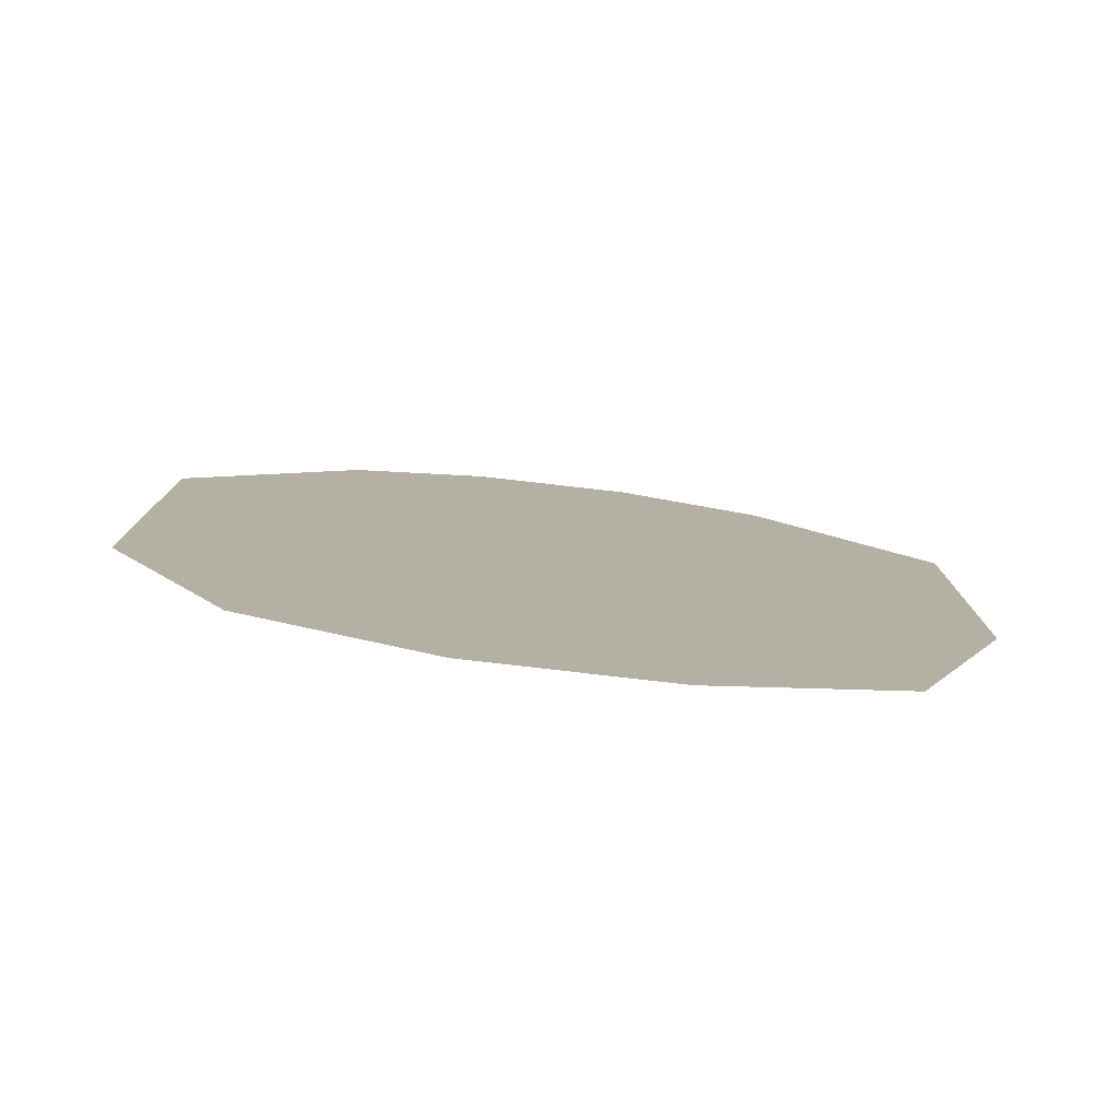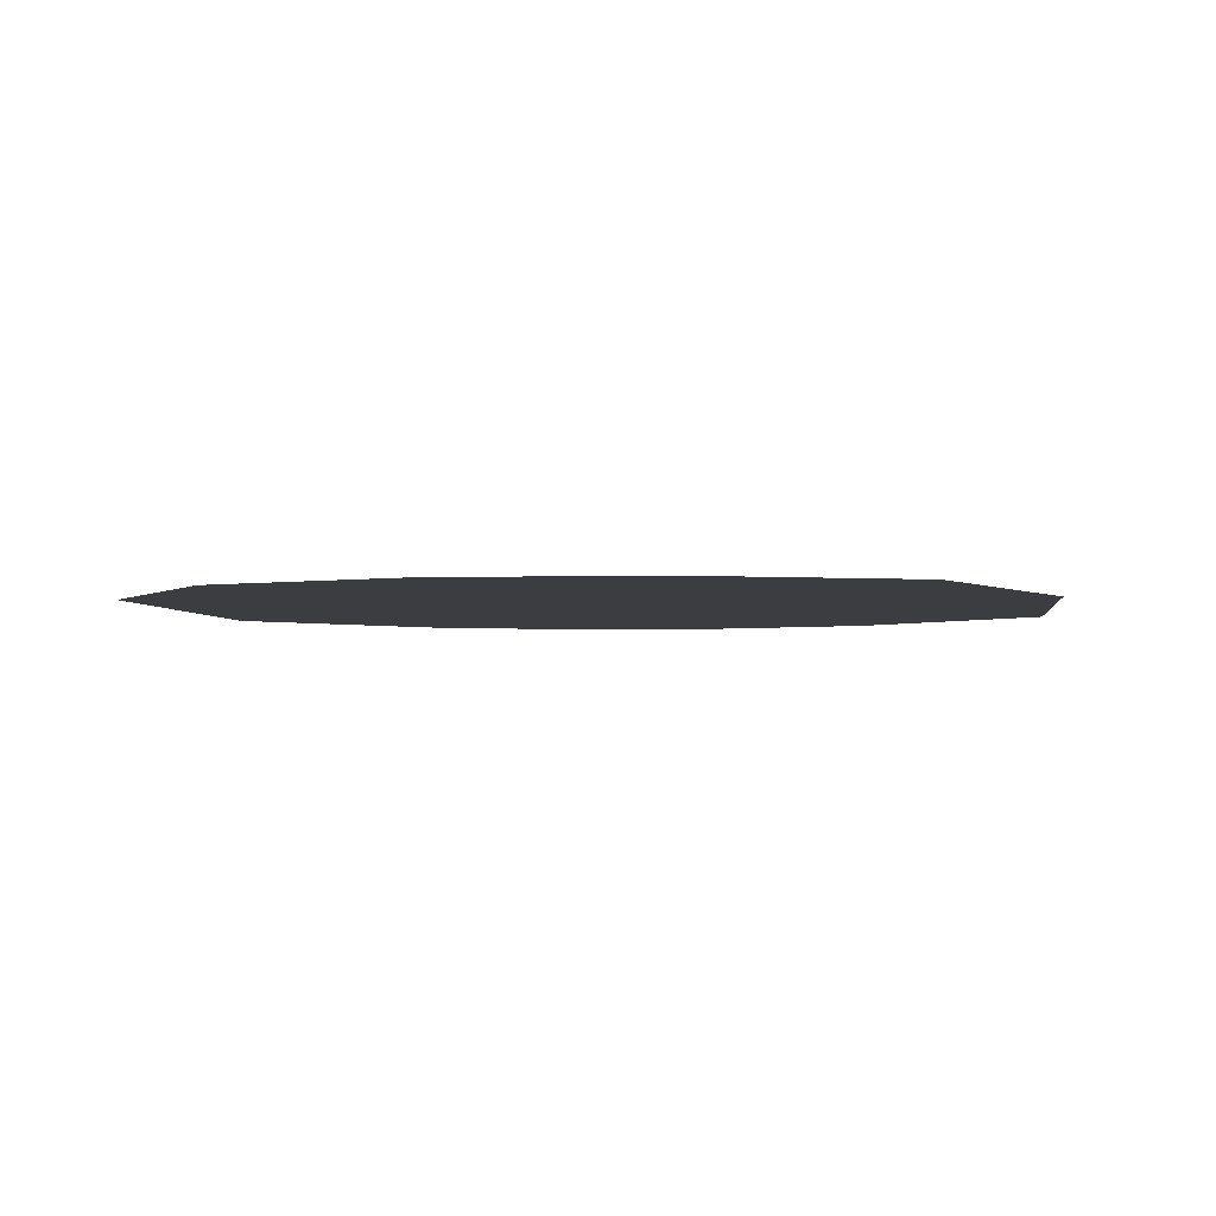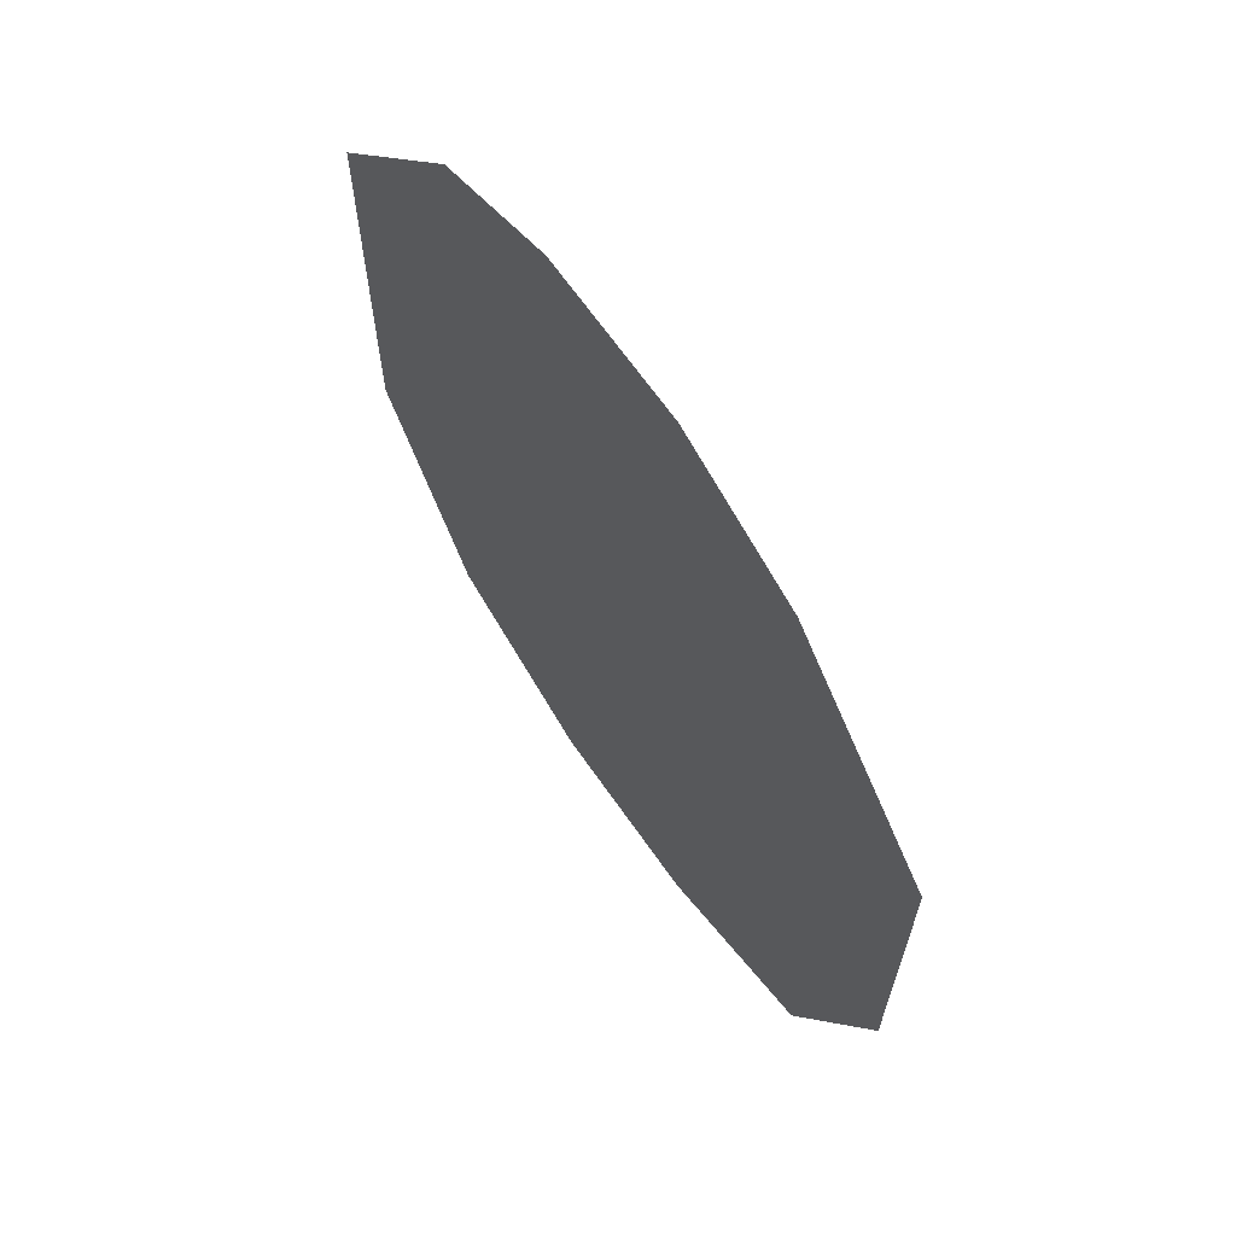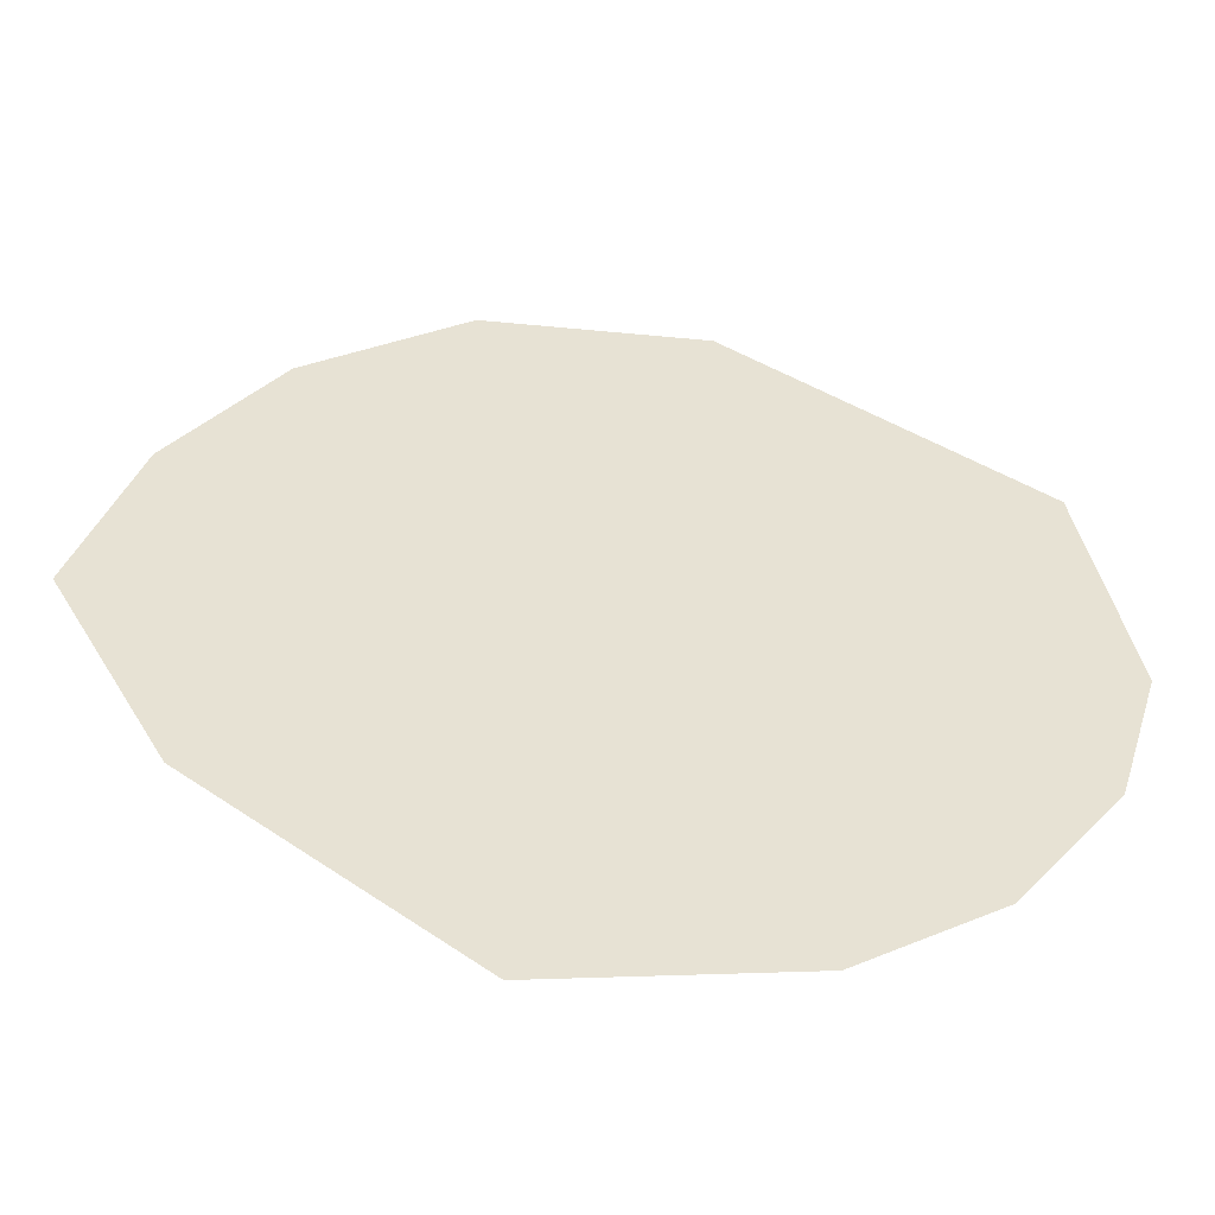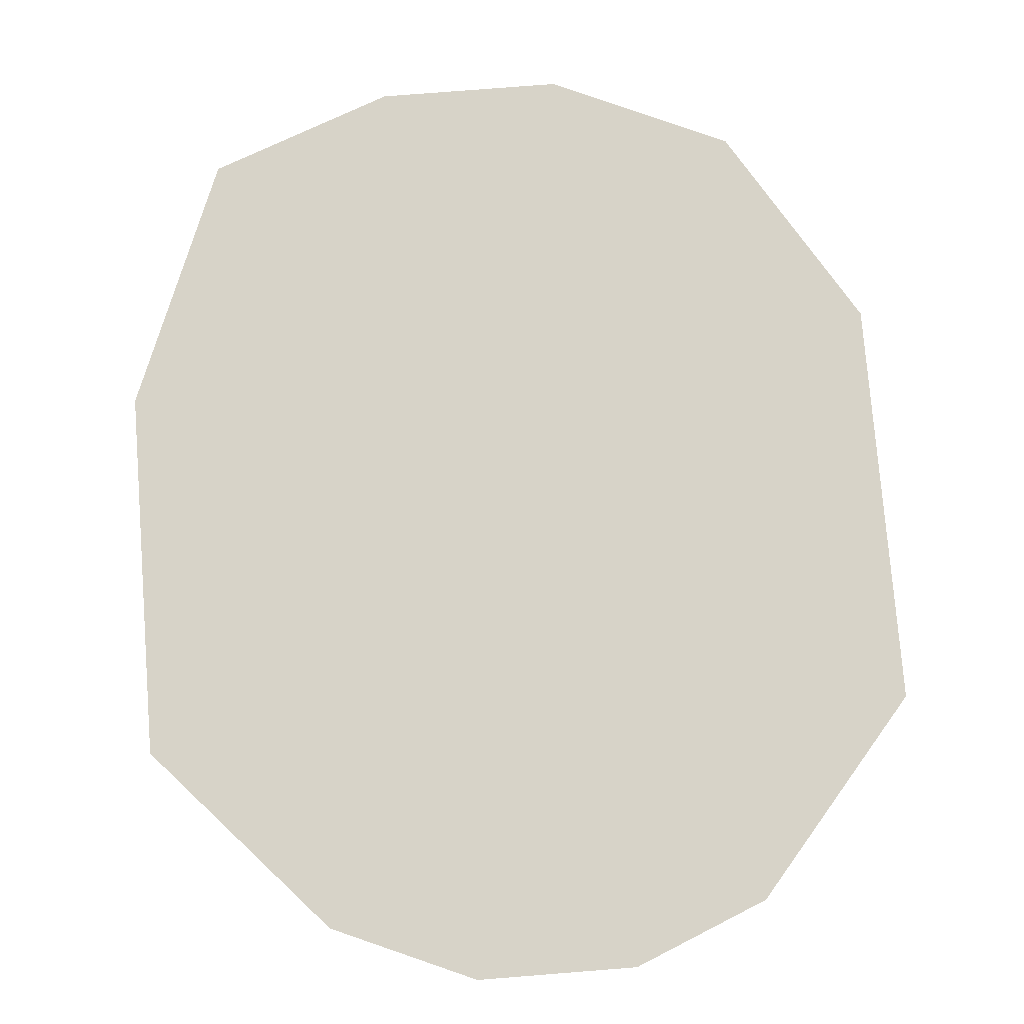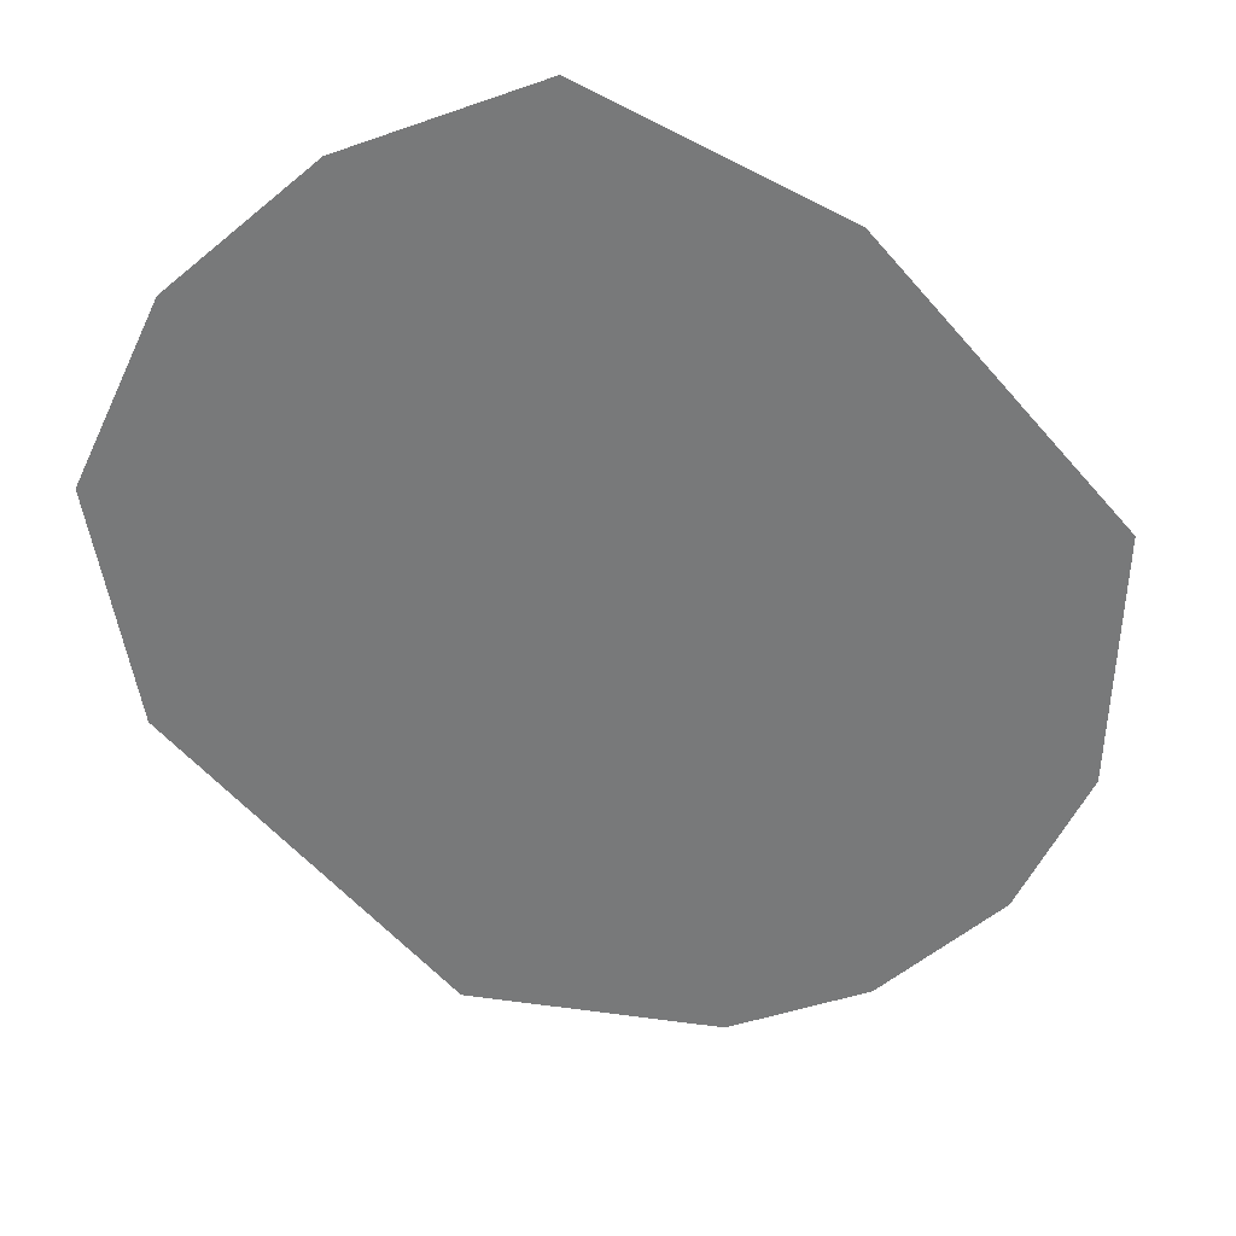
<metadata>
{"format":"obj","ext":"obj","renderer":"f3d","projection":"perspective","resolution":1024,"background":"white","views":[{"elev":-79.9,"azim":-6.5,"up":"+Y"},{"elev":-2.7,"azim":6.5,"up":"+Z"},{"elev":66.7,"azim":55.1,"up":"+Y"},{"elev":39.7,"azim":130.0,"up":"+Z"},{"elev":77.0,"azim":175.5,"up":"+Z"},{"elev":-57.7,"azim":40.5,"up":"+Z"}]}
</metadata>
<code>
g plane
v 11.65 -17.89 0
v 3.556 -20.95 0
v 16.04 -6.802 0
v -4.542 -20.95 0
v -12.41 -17.41 0
v -17.85 -8.379 0
v -17.85 9.639 0
v 16.04 9.555 0
v 8.52 17.84 0
v -10.66 18.11 0
v -4.758 20.56 0
v 2.235 20.56 0
g plane_0
f 3 2 1
f 3 4 2
f 3 5 4
f 3 6 5
f 3 7 6
f 8 7 3
f 9 7 8
f 9 10 7
f 9 11 10
f 9 12 11

</code>
